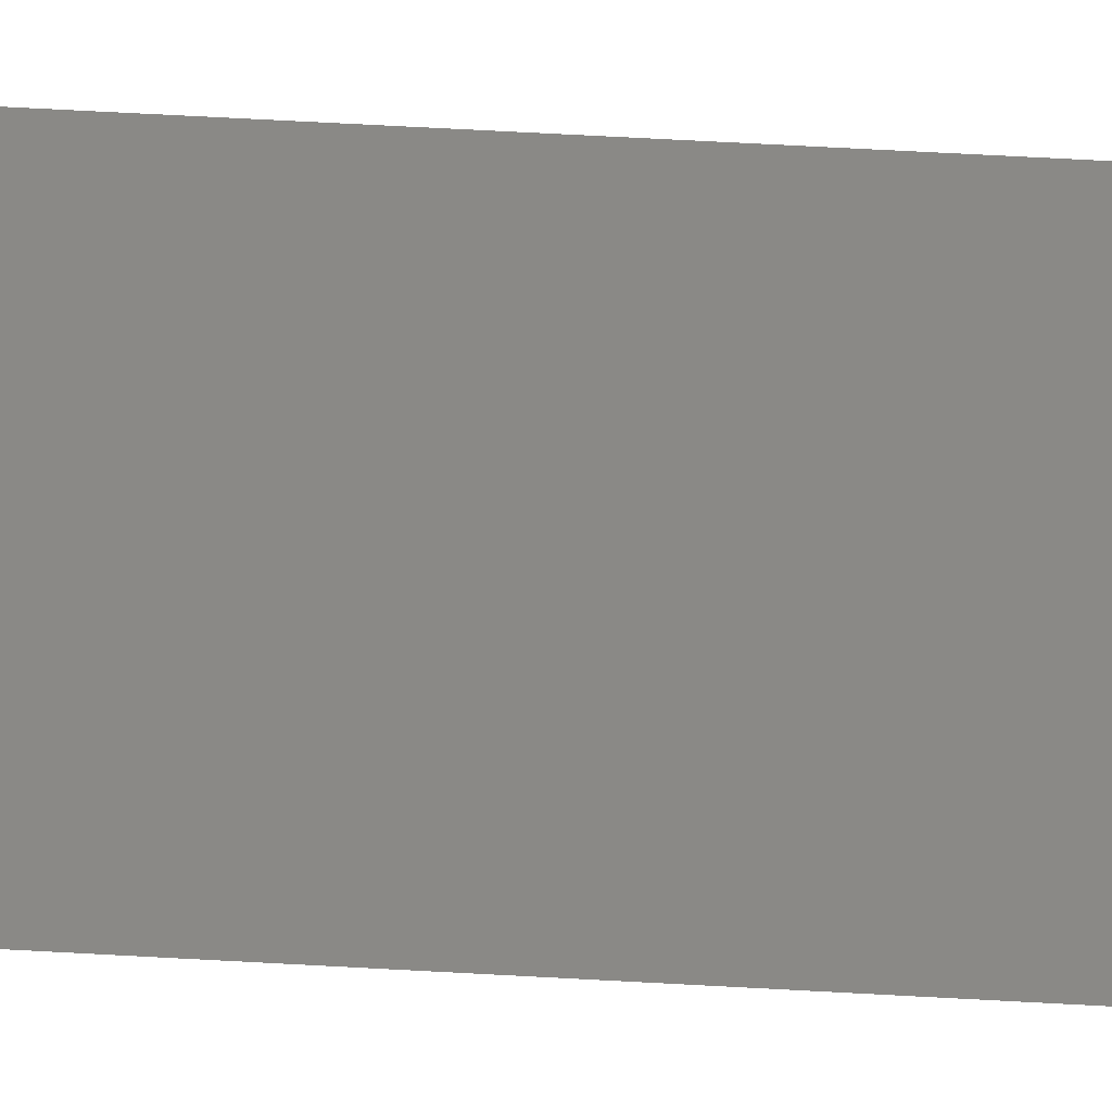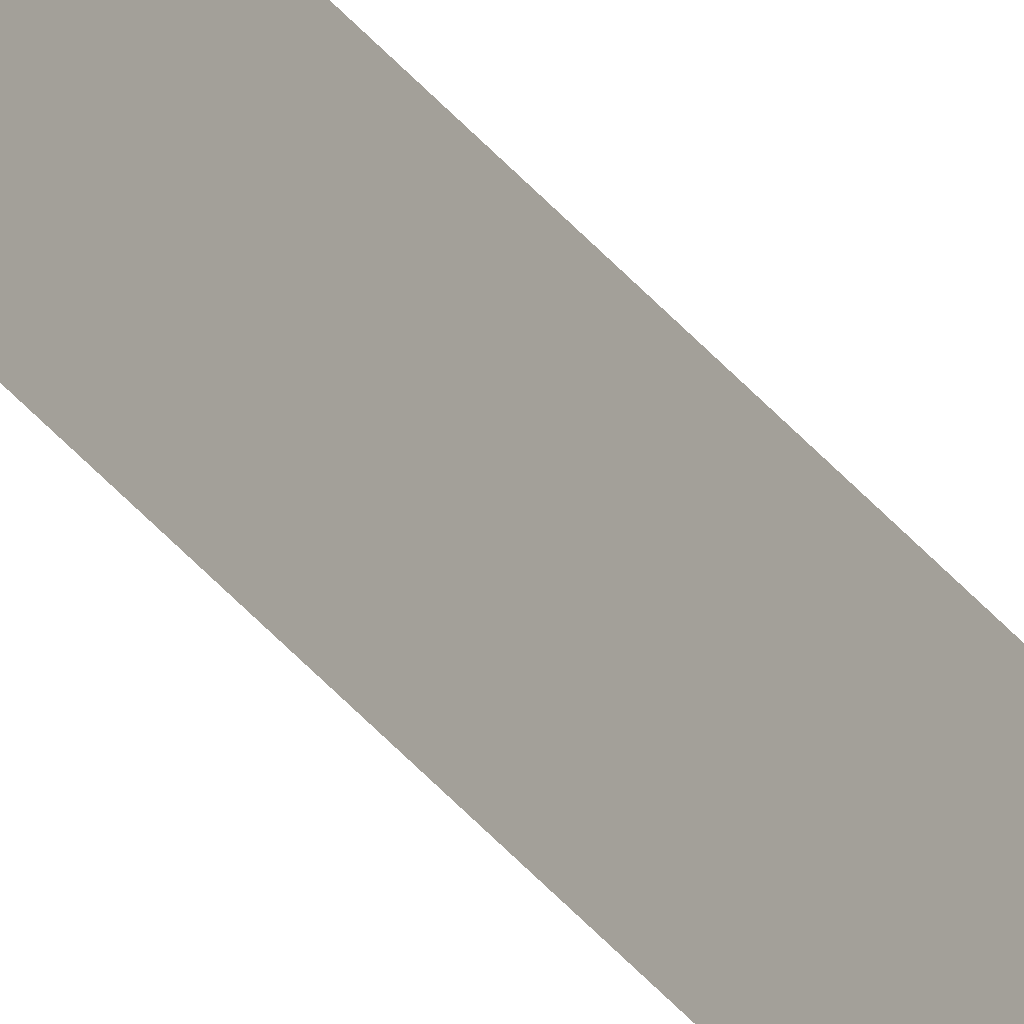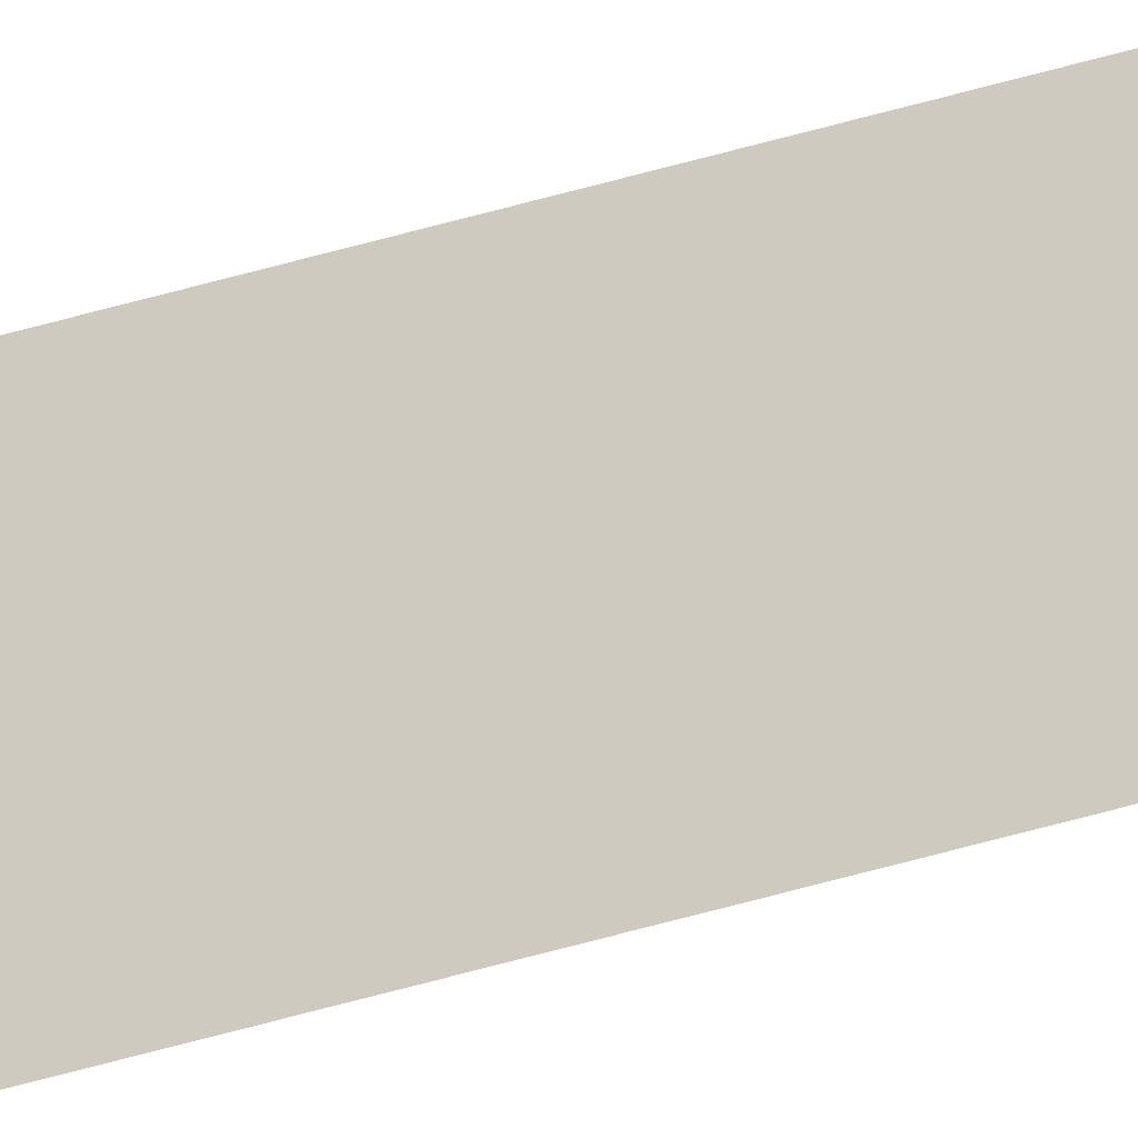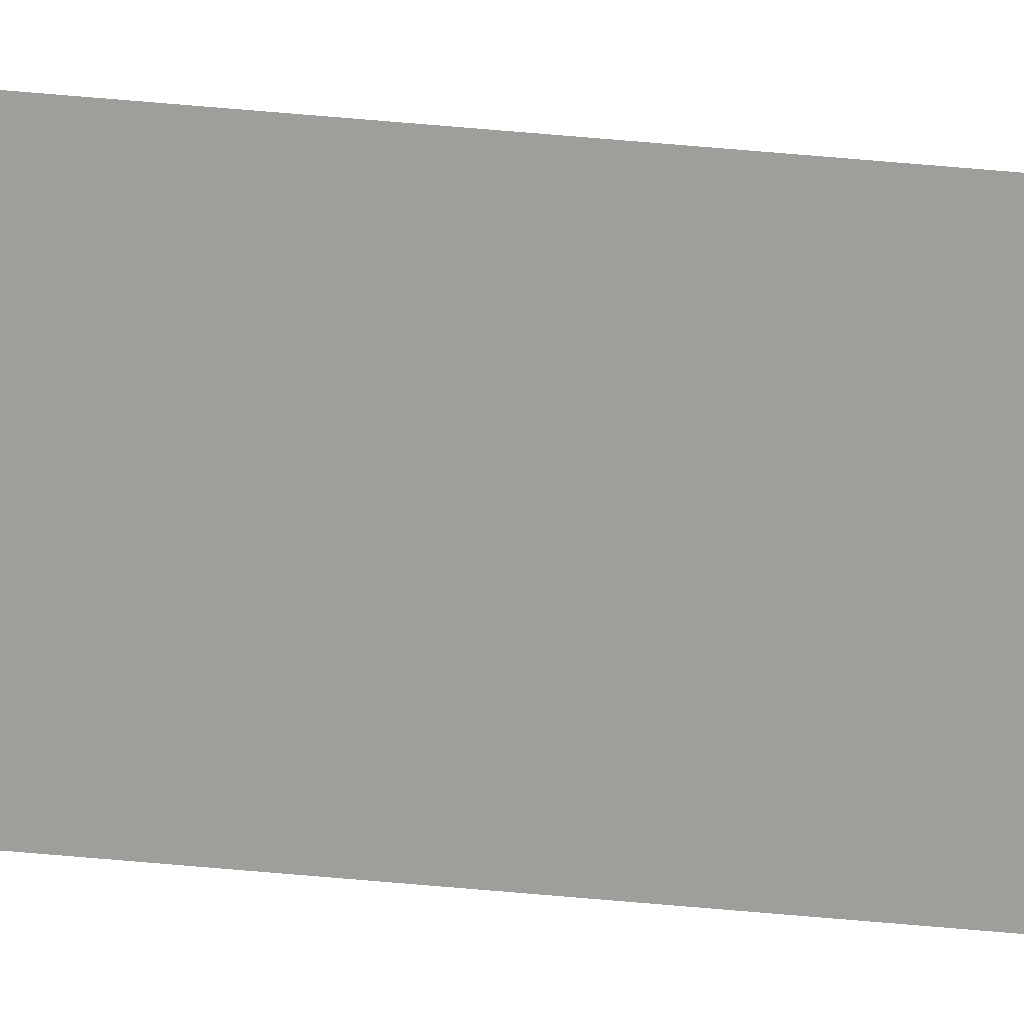
<metadata>
{"format":"obj","ext":"obj","renderer":"f3d","projection":"perspective","resolution":1024,"background":"white","views":[{"elev":2.4,"azim":-39.8,"up":"+Z"},{"elev":-28.1,"azim":-153.0,"up":"+Z"},{"elev":-29.1,"azim":117.4,"up":"+Z"},{"elev":11.9,"azim":111.5,"up":"+Z"}]}
</metadata>
<code>
v 13.79 25.75 59.93
v 13.79 30.75 59.93
v 13.79 25.75 59.91
v 13.79 30.75 59.91
v 13.79 25.75 59.91
v 13.79 30.75 59.91
v 13.79 25.75 59.93
v 13.79 30.75 59.93
f 1 2 3
f 3 2 4
f 5 6 7
f 7 6 8

</code>
